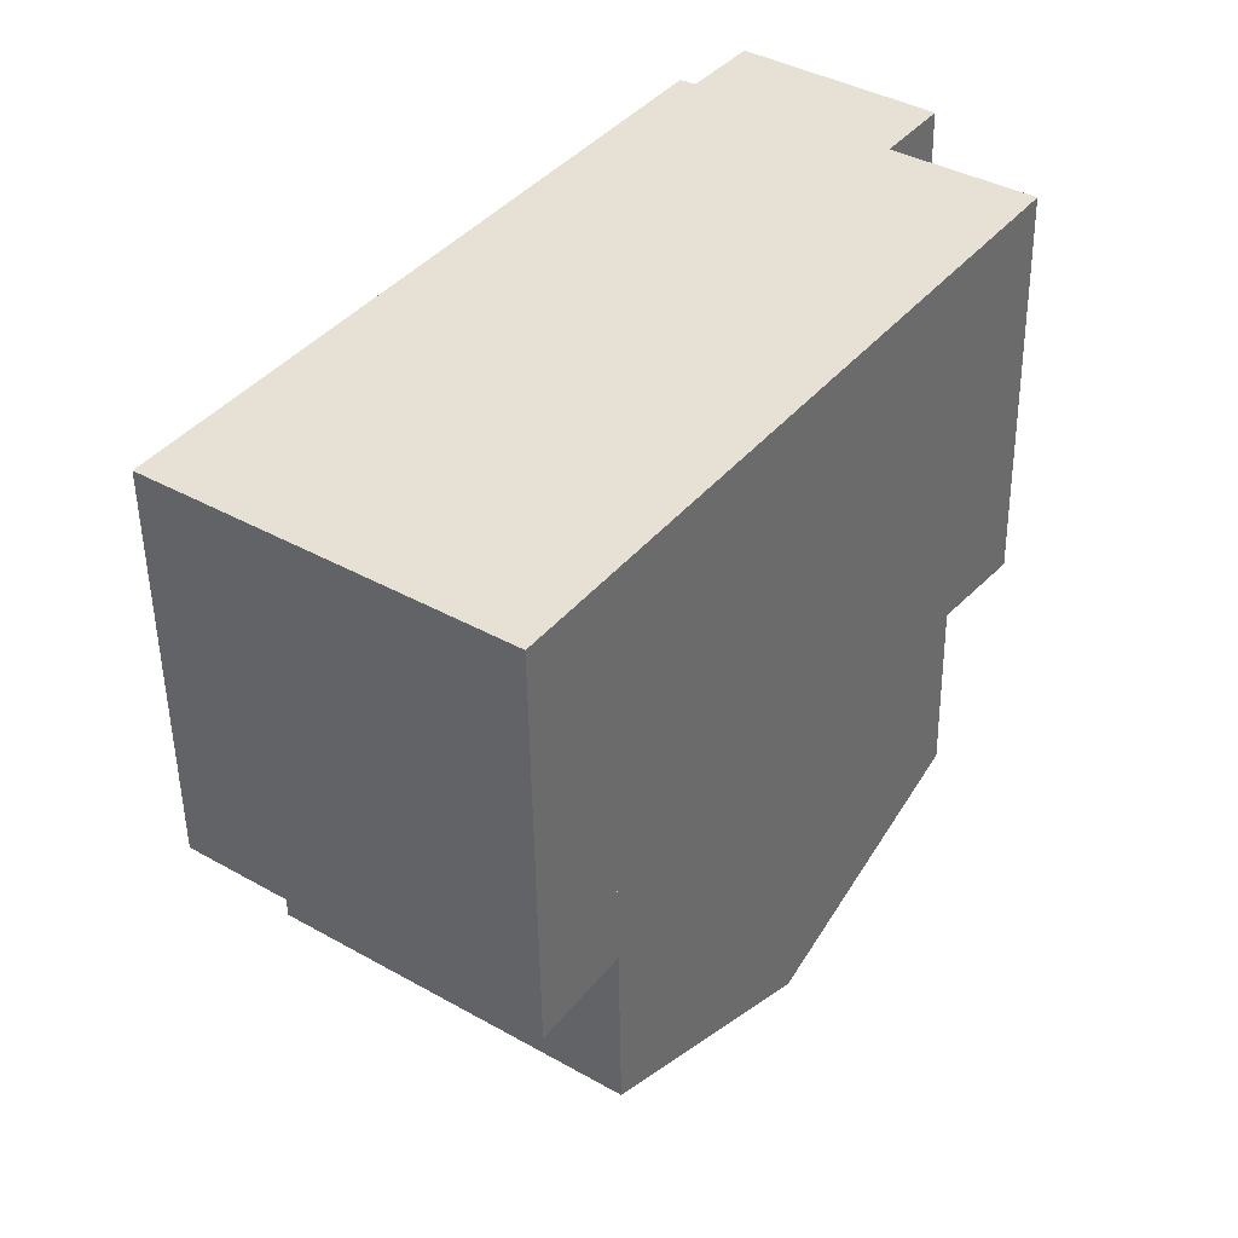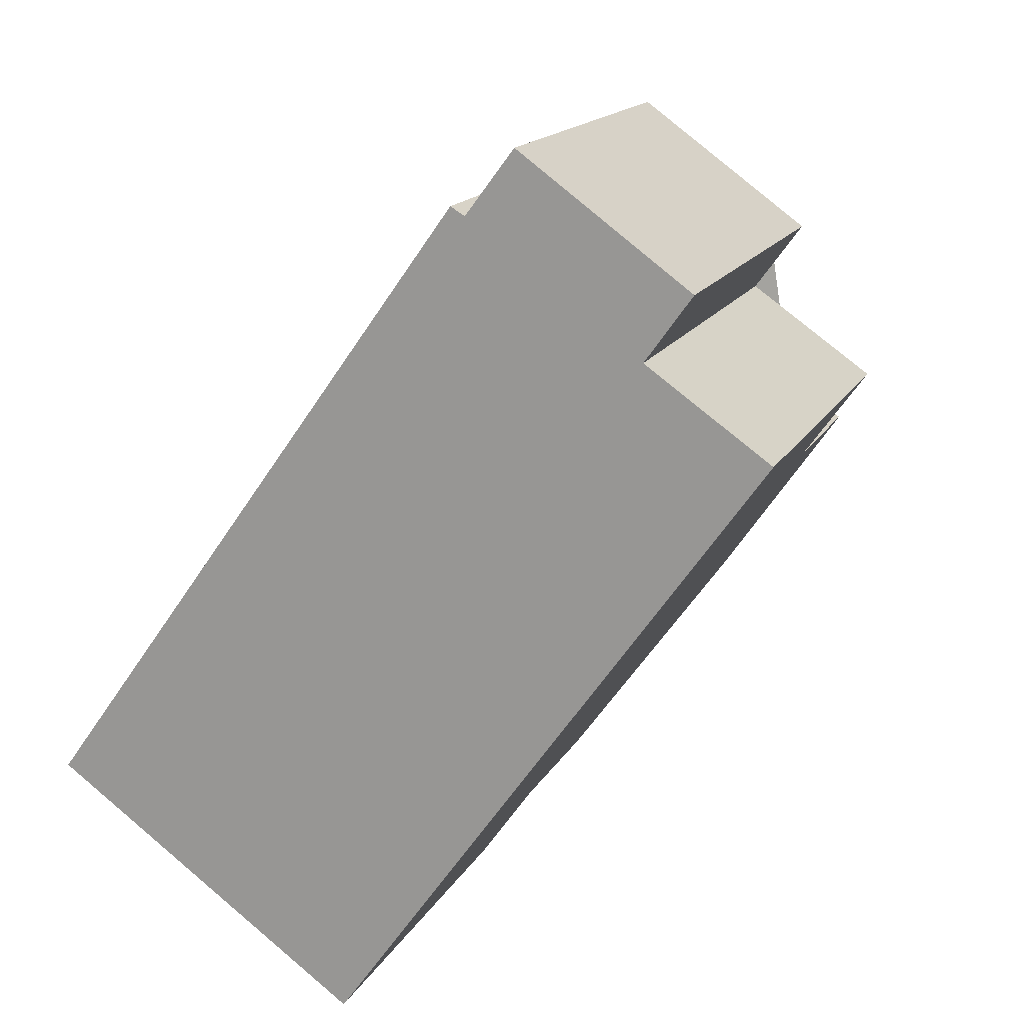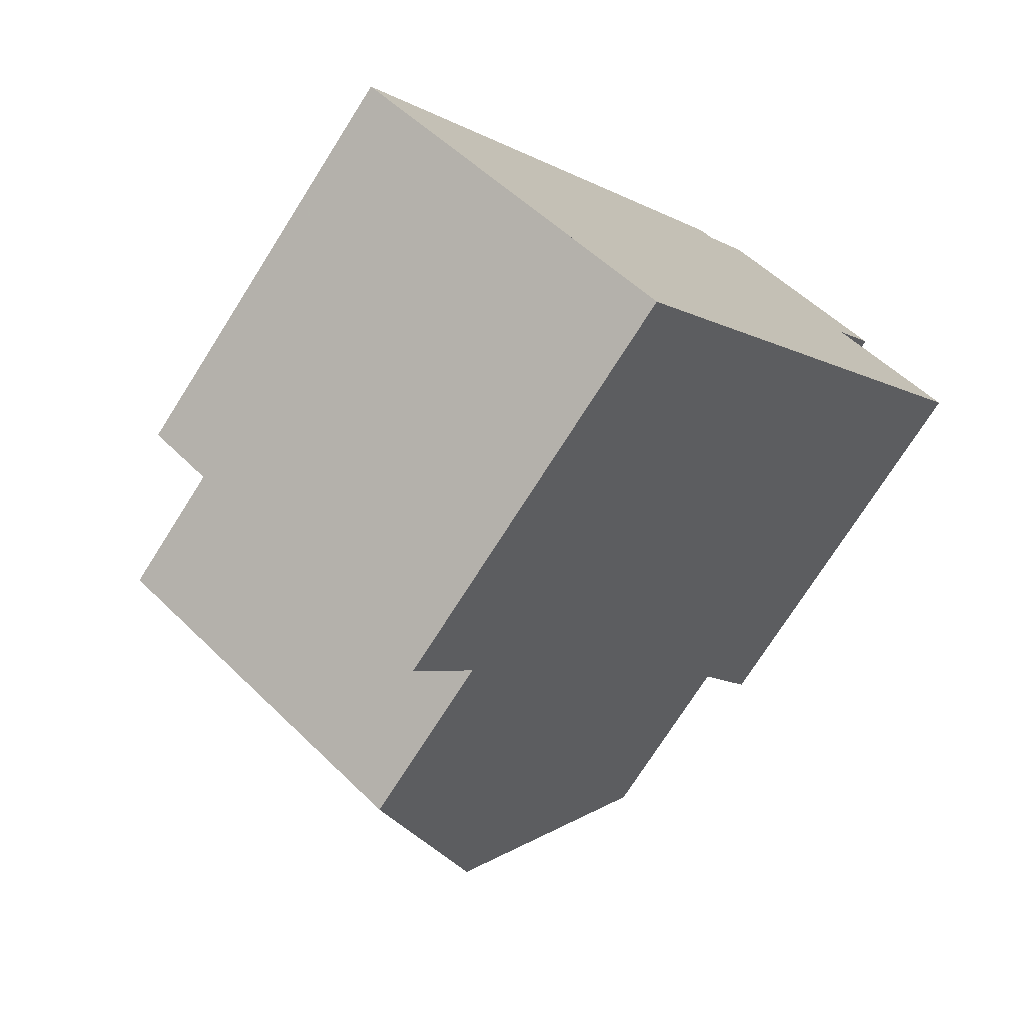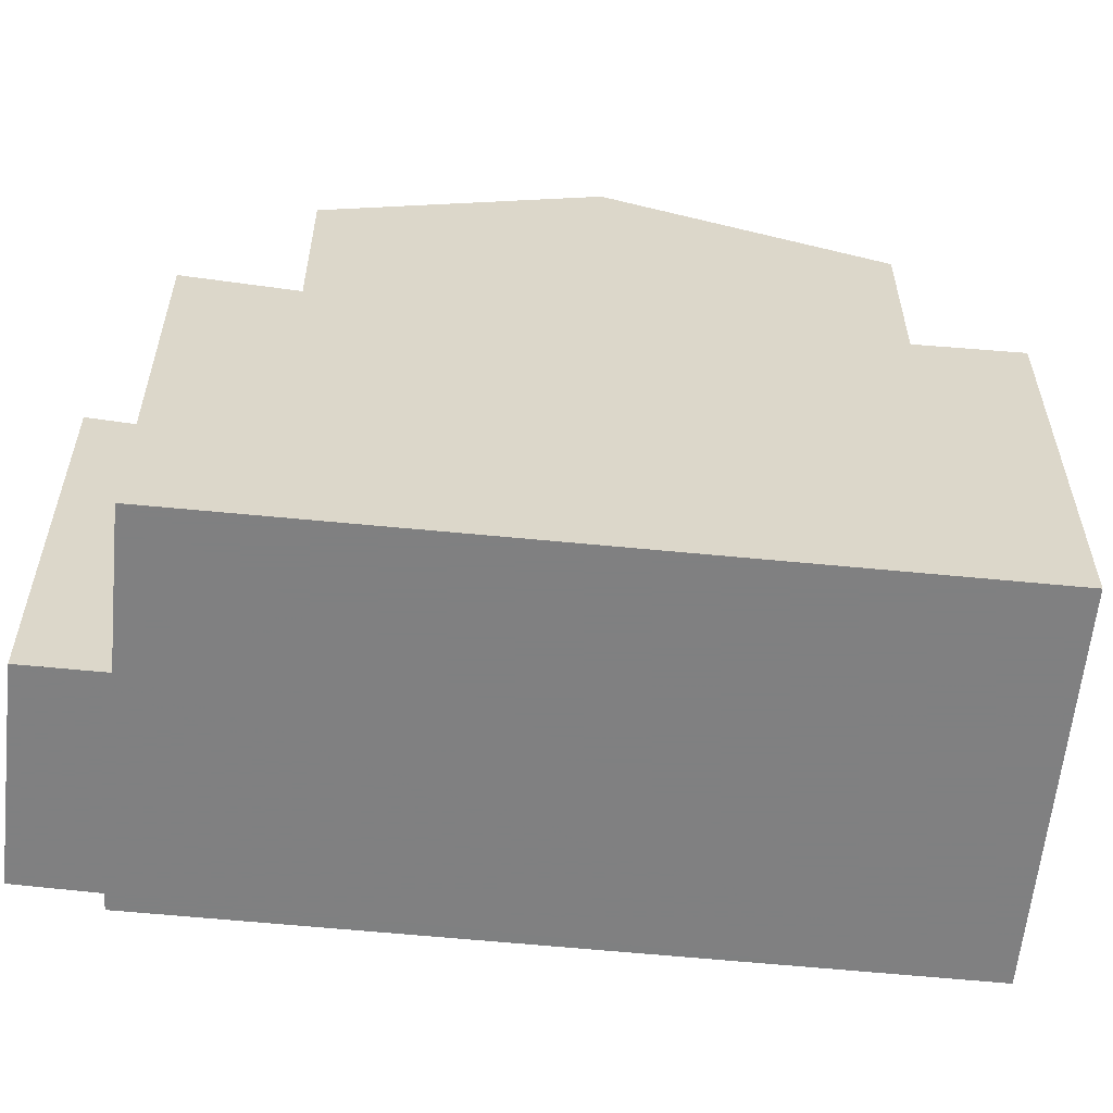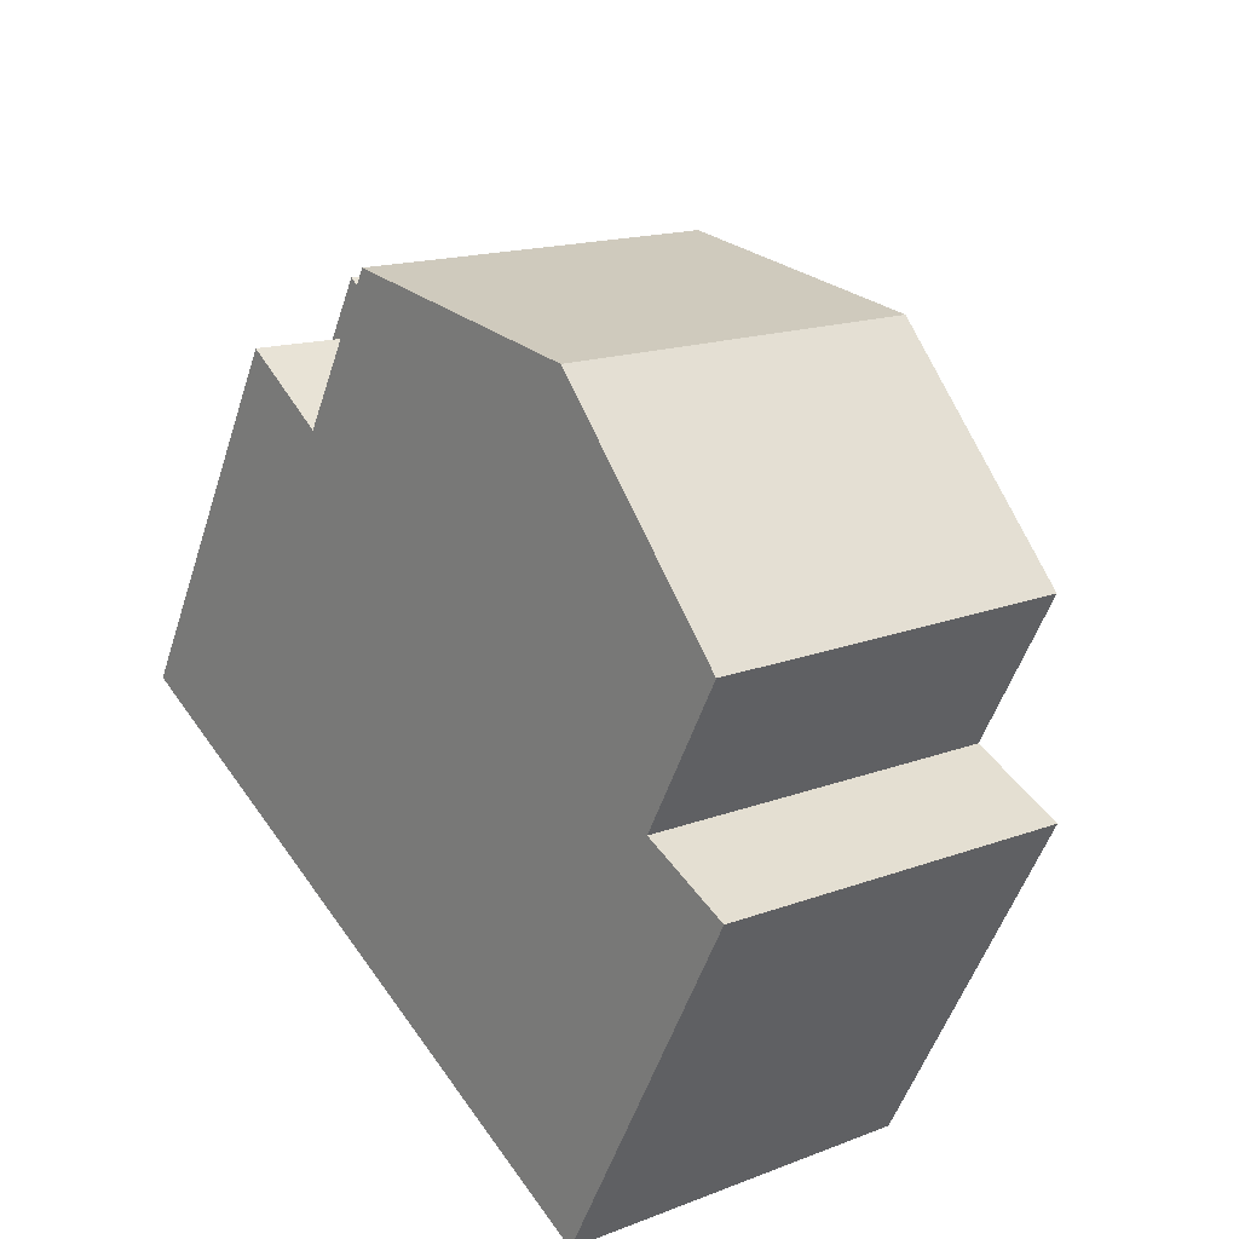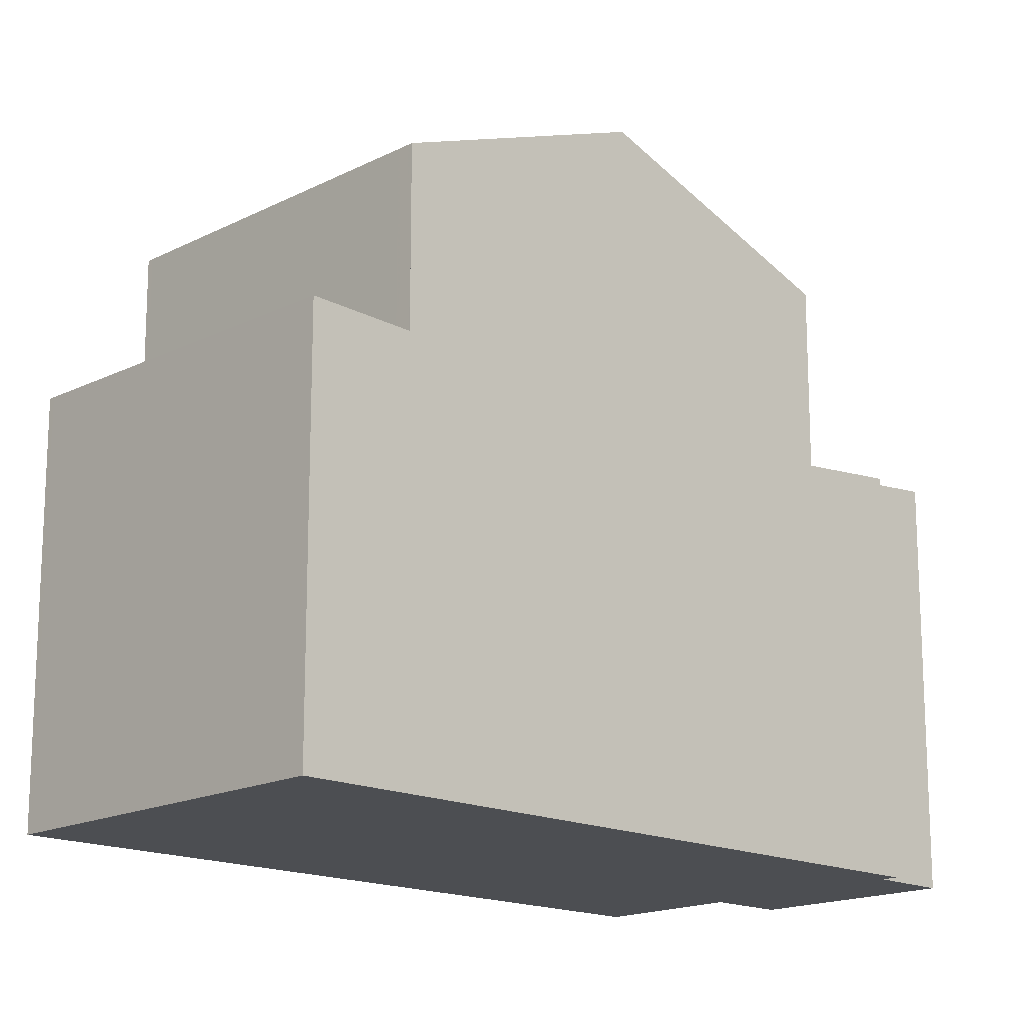
<metadata>
{"format":"obj","ext":"obj","renderer":"f3d","projection":"perspective","resolution":1024,"background":"white","views":[{"elev":-50.6,"azim":-179.2,"up":"+Y"},{"elev":15.9,"azim":-160.0,"up":"+Y"},{"elev":-74.3,"azim":147.6,"up":"+Y"},{"elev":-60.0,"azim":-60.3,"up":"+Z"},{"elev":-51.5,"azim":-17.6,"up":"+Y"},{"elev":-16.6,"azim":81.6,"up":"+Z"}]}
</metadata>
<code>
v -2034 -1257 5.418
v -2038 -1260 5.47
v -2040 -1249 5.445
v -2044 -1252 5.493
v -2042 -1251 5.473
v -2043 -1250 5.57
v -2041 -1248 5.546
v -2040 -1249 5.449
v -2041 -1256 9.003
v -2037 -1253 9
v -2037 -1253 9
v -2041 -1256 9.003
v -2037 -1253 9
v -2041 -1256 9.003
v -2039 -1250 7.736
v -2043 -1253 7.741
v -2039 -1259 7.704
v -2035 -1256 7.715
v -2034 -1257 5.418
v -2038 -1260 5.469
v -2034 -1257 5.421
v -2039 -1259 5.421
v -2035 -1256 5.369
v -2039 -1250 5.314
v -2043 -1253 5.36
v -2043 -1250 5.512
v -2040 -1249 5.487
v -2037 -1253 9
v -2040 -1249 5.445
v -2039 -1250 7.736
v -2035 -1256 7.715
v -2035 -1256 5.369
v -2039 -1250 5.314
v -2039 -1259 5.42
v -2043 -1253 7.741
v -2043 -1253 5.359
v -2041 -1256 9.003
v -2044 -1252 5.493
v -2039 -1259 7.704
v -2035 -1255 7.889
v -2039 -1258 7.879
v -2035 -1255 7.889
v -2039 -1258 7.878
v -2035 -1256 5.371
v -2037 -1253 9.001
v -2037 -1253 9.001
v -2040 -1249 5.449
v -2035 -1256 7.889
v -2035 -1256 7.715
v -2039 -1250 7.736
v -2039 -1250 5.316
v -2036 -1259 5.448
v -2037 -1257 5.398
v -2039 -1255 9.002
v -2039 -1255 9.002
v -2042 -1250 5.511
v -2037 -1257 7.883
v -2037 -1257 7.709
v -2041 -1252 7.739
v -2041 -1252 5.341
v -2043 -1250 5.569
v -2039 -1250 5.316
v -2039 -1250 5.314
v -2041 -1252 5.341
v -2041 -1252 7.739
v -2039 -1250 7.736
v -2039 -1250 5.314
v -2039 -1250 7.736
v -2039 -1250 7.736
v -2043 -1253 7.741
v -2043 -1253 7.741
v -2043 -1253 5.36
v -2043 -1253 5.359
v -2035 -1255 7.902
v -2035 -1255 7.902
v -2038 -1257 7.902
v -2035 -1255 7.902
v -2039 -1258 7.902
v -2039 -1258 7.902
v -2035 -1256 7.715
v -2035 -1256 7.715
v -2035 -1256 5.369
v -2035 -1256 5.369
v -2035 -1256 7.715
v -2039 -1259 5.42
v -2039 -1259 5.421
v -2035 -1256 5.371
v -2037 -1257 5.398
v -2039 -1259 7.704
v -2039 -1259 7.704
v -2037 -1257 7.709
v -2036 -1257 5.382
v -2036 -1257 5.382
v -2038 -1254 9.001
v -2040 -1251 5.326
v -2036 -1256 7.887
v -2036 -1256 7.902
v -2036 -1257 7.712
v -2036 -1257 7.712
v -2038 -1254 9.001
v -2040 -1251 7.737
v -2041 -1249 5.497
v -2042 -1249 5.556
v -2040 -1251 7.737
v -2040 -1251 5.326
v -2035 -1258 5.432
v -2035 -1256 5.376
v -2035 -1256 5.376
v -2038 -1253 9.001
v -2040 -1250 5.321
v -2036 -1256 7.902
v -2036 -1256 7.888
v -2035 -1256 7.714
v -2035 -1256 7.714
v -2040 -1250 7.737
v -2038 -1253 9.001
v -2041 -1248 5.551
v -2041 -1249 5.492
v -2035 -1257 5.426
v -2040 -1250 7.737
v -2040 -1250 5.321
v -2034 -1257 5.419
v -2035 -1257 5.425
v -2034 -1257 5.417
v -2034 -1257 5.417
v -2038 -1260 5.468
v -2038 -1260 5.469
v -2035 -1258 5.431
v -2036 -1259 5.447
v -2034 -1257 5.418
v -2034 -1257 5.418
v -2034 -1257 8.882e-16
v -2034 -1257 0
v -2038 -1260 5.469
v -2038 -1260 5.47
v -2038 -1260 0
v -2038 -1260 0
v -2039 -1250 5.314
v -2040 -1249 5.445
v -2040 -1249 0
v -2039 -1250 0
v -2044 -1252 5.493
v -2044 -1252 5.493
v -2044 -1252 0
v -2044 -1252 0
v -2043 -1250 5.512
v -2042 -1251 5.473
v -2042 -1251 8.882e-16
v -2043 -1250 0
v -2043 -1250 5.569
v -2043 -1250 5.57
v -2043 -1250 0
v -2043 -1250 0
v -2040 -1249 5.487
v -2041 -1248 5.546
v -2041 -1248 0
v -2040 -1249 -8.882e-16
v -2040 -1249 5.449
v -2040 -1249 5.449
v -2040 -1249 8.882e-16
v -2040 -1249 0
v -2043 -1253 7.741
v -2041 -1256 9.003
v -2041 -1256 0
v -2043 -1253 8.882e-16
v -2035 -1255 7.902
v -2037 -1253 9
v -2037 -1253 0
v -2035 -1255 0
v -2034 -1257 5.421
v -2034 -1257 5.418
v -2034 -1257 0
v -2034 -1257 0
v -2038 -1260 5.47
v -2038 -1260 5.469
v -2038 -1260 0
v -2038 -1260 0
v -2035 -1257 5.426
v -2034 -1257 5.421
v -2034 -1257 0
v -2035 -1257 8.882e-16
v -2043 -1250 5.57
v -2043 -1250 5.512
v -2043 -1250 0
v -2043 -1250 0
v -2040 -1249 5.449
v -2040 -1249 5.487
v -2040 -1249 -8.882e-16
v -2040 -1249 8.882e-16
v -2040 -1249 5.445
v -2040 -1249 5.445
v -2040 -1249 0
v -2040 -1249 0
v -2042 -1251 5.473
v -2044 -1252 5.493
v -2044 -1252 0
v -2042 -1251 8.882e-16
v -2035 -1256 7.715
v -2035 -1255 7.889
v -2035 -1255 -8.882e-16
v -2035 -1256 0
v -2039 -1258 7.902
v -2039 -1258 7.878
v -2039 -1258 0
v -2039 -1258 0
v -2040 -1249 5.445
v -2040 -1249 5.449
v -2040 -1249 0
v -2040 -1249 0
v -2038 -1260 5.469
v -2036 -1259 5.448
v -2036 -1259 0
v -2038 -1260 0
v -2042 -1249 5.556
v -2043 -1250 5.569
v -2043 -1250 0
v -2042 -1249 8.882e-16
v -2037 -1253 9
v -2039 -1250 7.736
v -2039 -1250 0
v -2037 -1253 0
v -2044 -1252 5.493
v -2043 -1253 5.36
v -2043 -1253 8.882e-16
v -2044 -1252 0
v -2035 -1255 7.889
v -2035 -1255 7.902
v -2035 -1255 0
v -2035 -1255 -8.882e-16
v -2041 -1256 9.003
v -2039 -1258 7.902
v -2039 -1258 0
v -2041 -1256 0
v -2034 -1257 5.417
v -2035 -1256 5.369
v -2035 -1256 0
v -2034 -1257 0
v -2039 -1258 7.878
v -2039 -1259 7.704
v -2039 -1259 0
v -2039 -1258 0
v -2041 -1248 5.551
v -2042 -1249 5.556
v -2042 -1249 8.882e-16
v -2041 -1248 8.882e-16
v -2036 -1259 5.448
v -2035 -1258 5.432
v -2035 -1258 -8.882e-16
v -2036 -1259 0
v -2041 -1248 5.546
v -2041 -1248 5.551
v -2041 -1248 8.882e-16
v -2041 -1248 0
v -2035 -1258 5.432
v -2035 -1257 5.426
v -2035 -1257 8.882e-16
v -2035 -1258 -8.882e-16
v -2034 -1257 5.418
v -2034 -1257 5.417
v -2034 -1257 0
v -2034 -1257 8.882e-16
v -2039 -1259 5.421
v -2038 -1260 5.469
v -2038 -1260 0
v -2039 -1259 0
v -2040 -1249 0
v -2034 -1257 0
v -2038 -1260 0
v -2044 -1252 0
v -2042 -1251 0
v -2043 -1250 0
v -2041 -1248 0
v -2040 -1249 0
f 69 10 11 68
f 71 12 9 70
f 68 11 45 66
f 77 42 40 75
f 32 23 18 31
f 59 35 36 60
f 118 102 103 117
f 79 41 43 78
f 39 17 22 34
f 33 24 15 30
f 35 16 25 36
f 75 40 48 74
f 44 32 31 49
f 81 48 40 80
f 80 40 42 84
f 90 43 41 89
f 112 96 97 111
f 113 98 93 108
f 114 99 96 112
f 116 100 101 115
f 51 33 30 50
f 76 57 41 79
f 58 39 34 53
f 89 41 57 91
f 65 54 12 71
f 104 59 60 105
f 56 26 6 61
f 62 47 29 63
f 110 95 102 118
f 63 29 3 67
f 72 4 38 73
f 73 38 5 26 56 64
f 74 46 28 75
f 111 97 94 109
f 75 28 13 77
f 78 14 37 79
f 79 37 55 76
f 125 83 82 124
f 127 86 85 126
f 122 87 83 125
f 128 92 107 123
f 126 85 88 129
f 96 57 76 97
f 98 58 53 93
f 99 91 57 96
f 100 54 65 101
f 102 56 61 103
f 121 51 50 120
f 95 64 56 102
f 97 76 55 94
f 129 88 92 128
f 111 74 48 112
f 108 44 49 113
f 112 48 81 114
f 115 66 45 116
f 117 7 27 118
f 118 27 8 47 62 110
f 109 46 74 111
f 123 107 87 122
f 120 104 105 121
f 122 21 119 123
f 124 1 19 125
f 126 20 2 127
f 125 19 21 122
f 123 119 106 128
f 129 52 20 126
f 128 106 52 129
f 131 132 133 130
f 135 136 137 134
f 139 140 141 138
f 143 144 145 142
f 147 148 149 146
f 151 152 153 150
f 155 156 157 154
f 159 160 161 158
f 163 164 165 162
f 167 168 169 166
f 171 172 173 170
f 175 176 177 174
f 179 180 181 178
f 183 184 185 182
f 187 188 189 186
f 191 192 193 190
f 195 196 197 194
f 199 200 201 198
f 203 204 205 202
f 207 208 209 206
f 211 212 213 210
f 215 216 217 214
f 219 220 221 218
f 223 224 225 222
f 227 228 229 226
f 231 232 233 230
f 235 236 237 234
f 239 240 241 238
f 243 244 245 242
f 247 248 249 246
f 251 252 253 250
f 255 256 257 254
f 259 260 261 258
f 263 264 265 262
f 267 268 269 270 271 272 273 266

</code>
